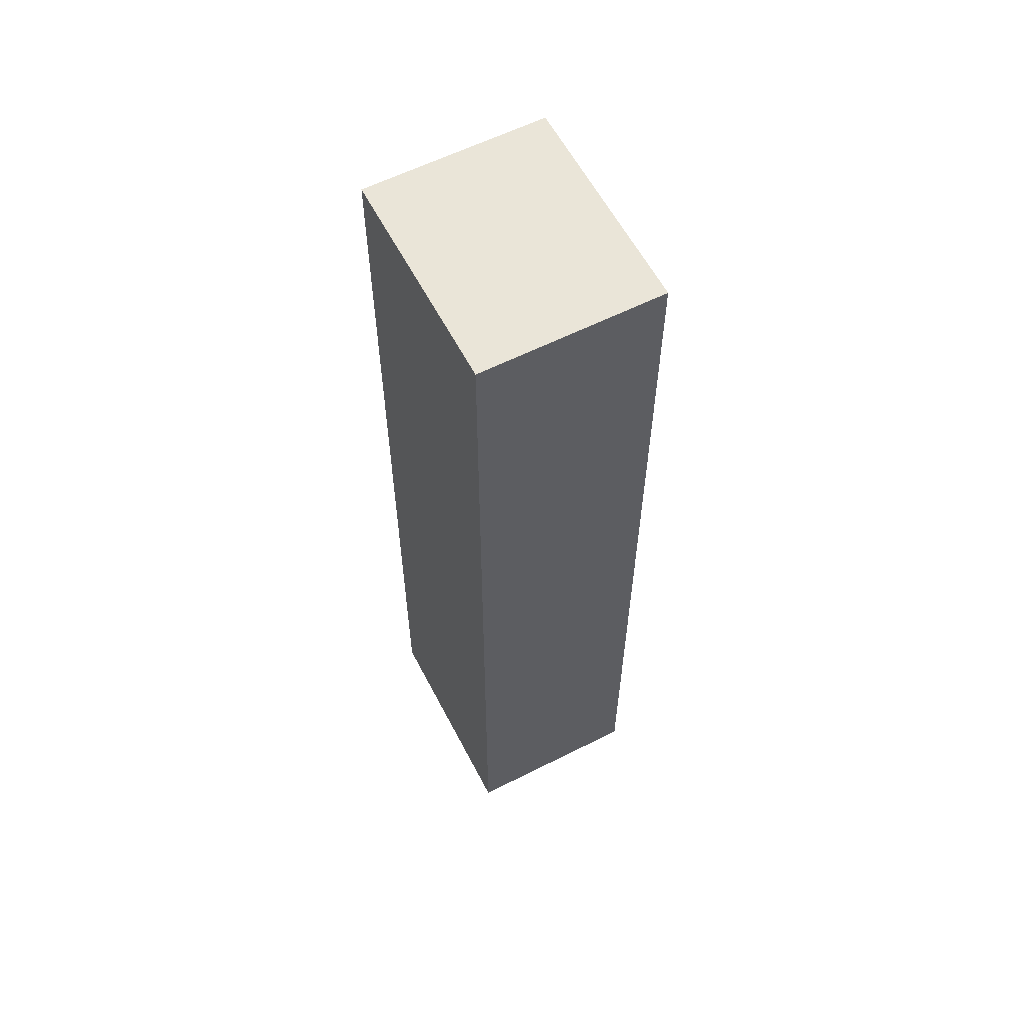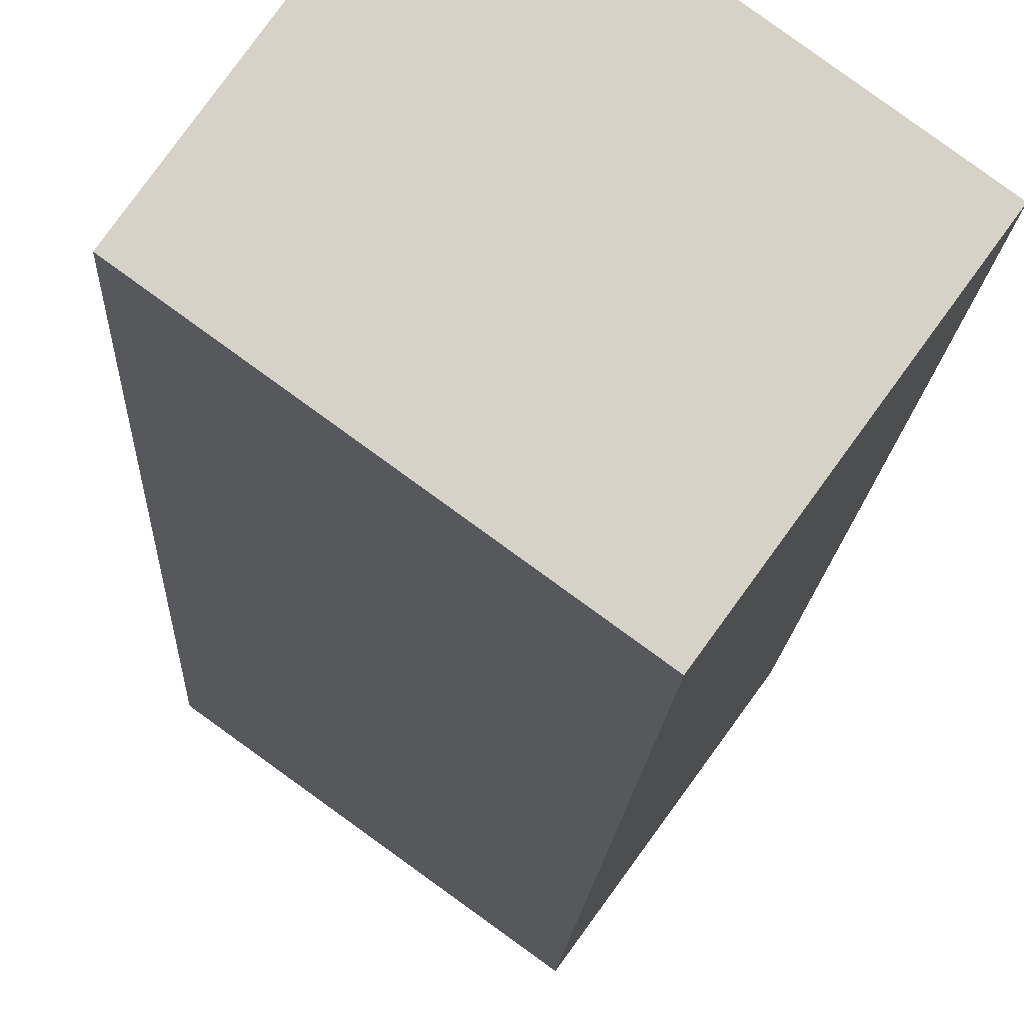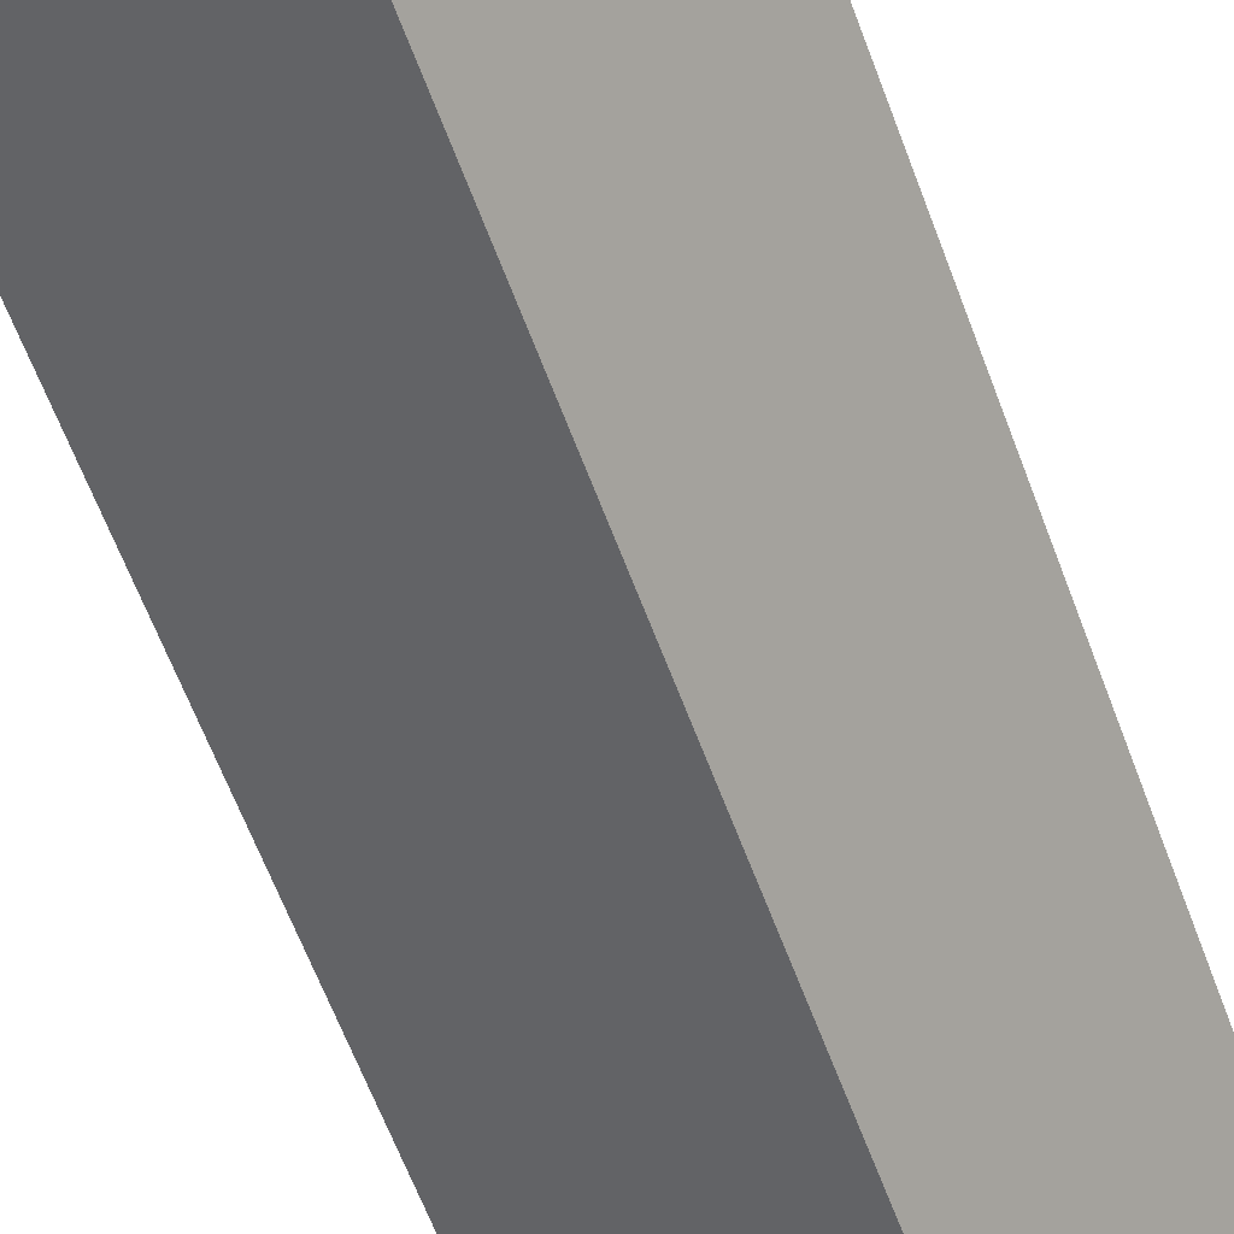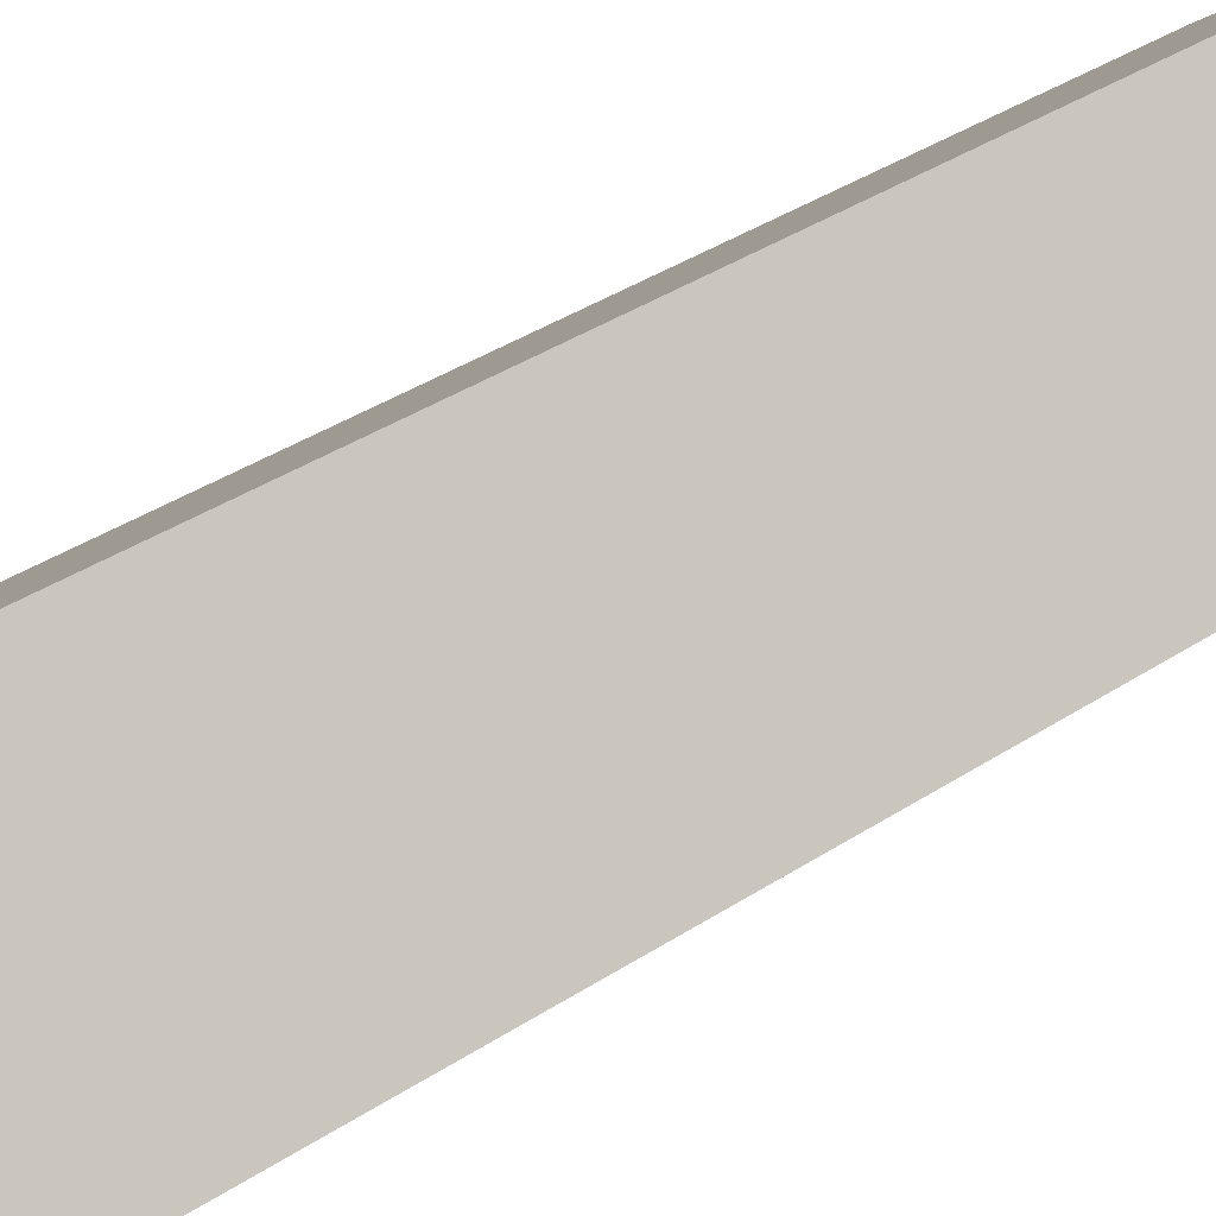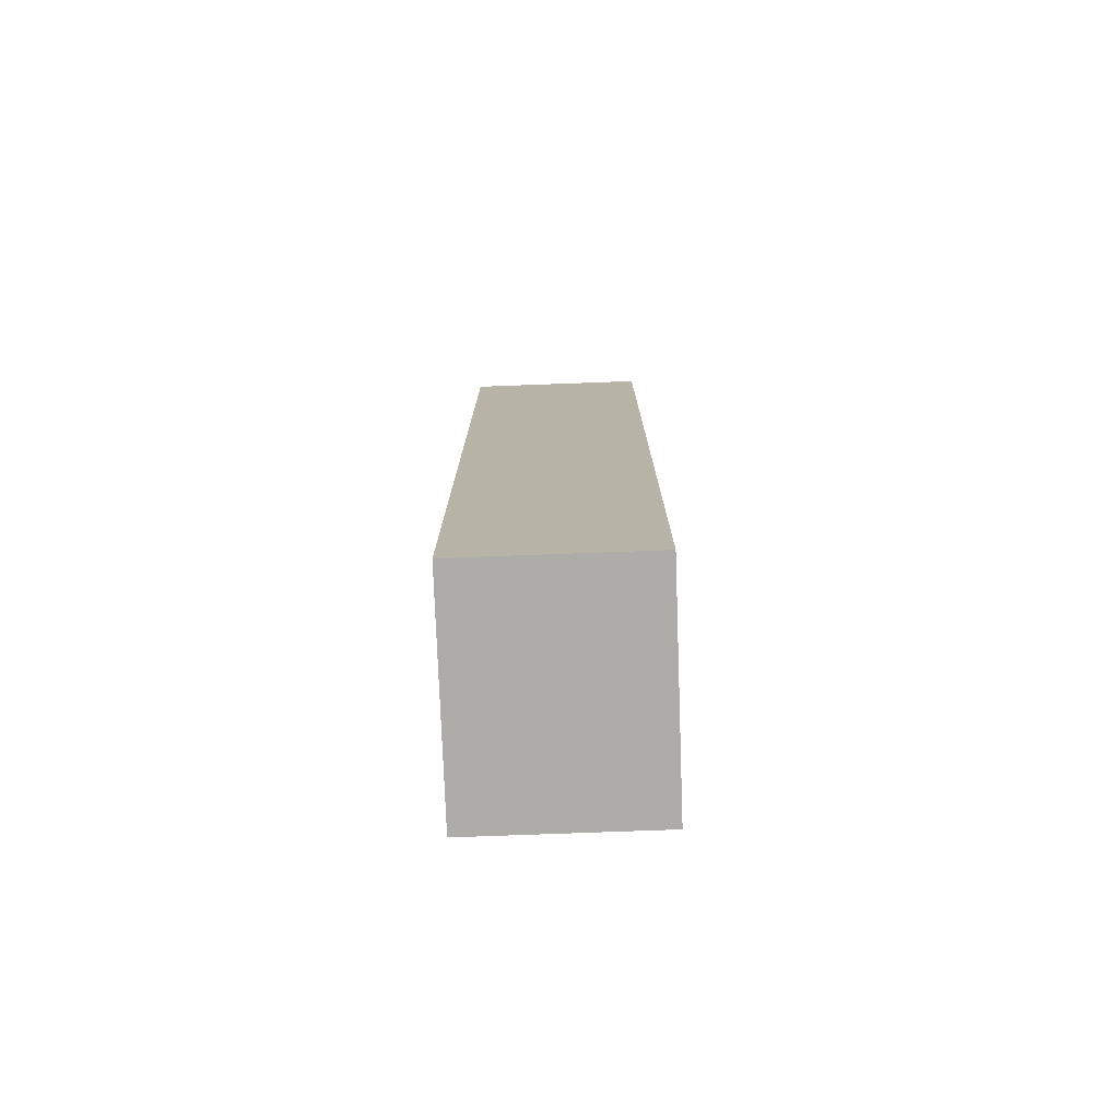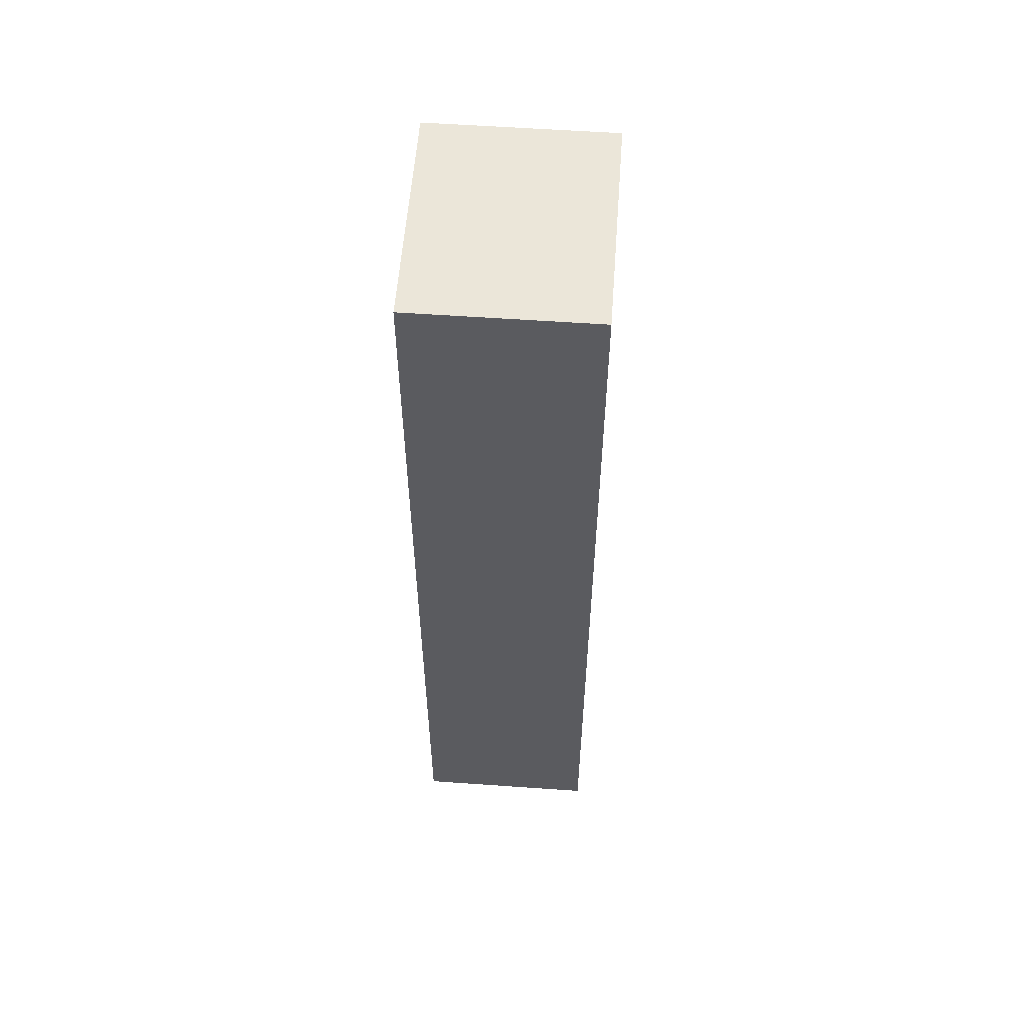
<metadata>
{"format":"obj","ext":"obj","renderer":"f3d","projection":"perspective","resolution":1024,"background":"white","views":[{"elev":59.6,"azim":26.8,"up":"+Y"},{"elev":-10.9,"azim":178.1,"up":"+Z"},{"elev":-59.4,"azim":-160.2,"up":"+Z"},{"elev":32.1,"azim":46.0,"up":"+Z"},{"elev":-77.0,"azim":-123.7,"up":"+Y"},{"elev":56.7,"azim":58.4,"up":"+Y"}]}
</metadata>
<code>
v  2.797 9.025 -0.176
v  0 9.025 5.526e-16
v  1.756 9.025 1.267
v  1.042 9.025 -1.444
v  0 0 0
v  1.756 -7.758e-17 1.267
v  2.797 1.078e-17 -0.176
v  1.042 8.842e-17 -1.444
g defaultobject
f 1 2 3
f 2 1 4
f 5 3 2
f 3 5 6
f 6 1 3
f 1 6 7
f 7 4 1
f 4 7 8
f 8 2 4
f 2 8 5
f 8 6 5
f 6 8 7

</code>
